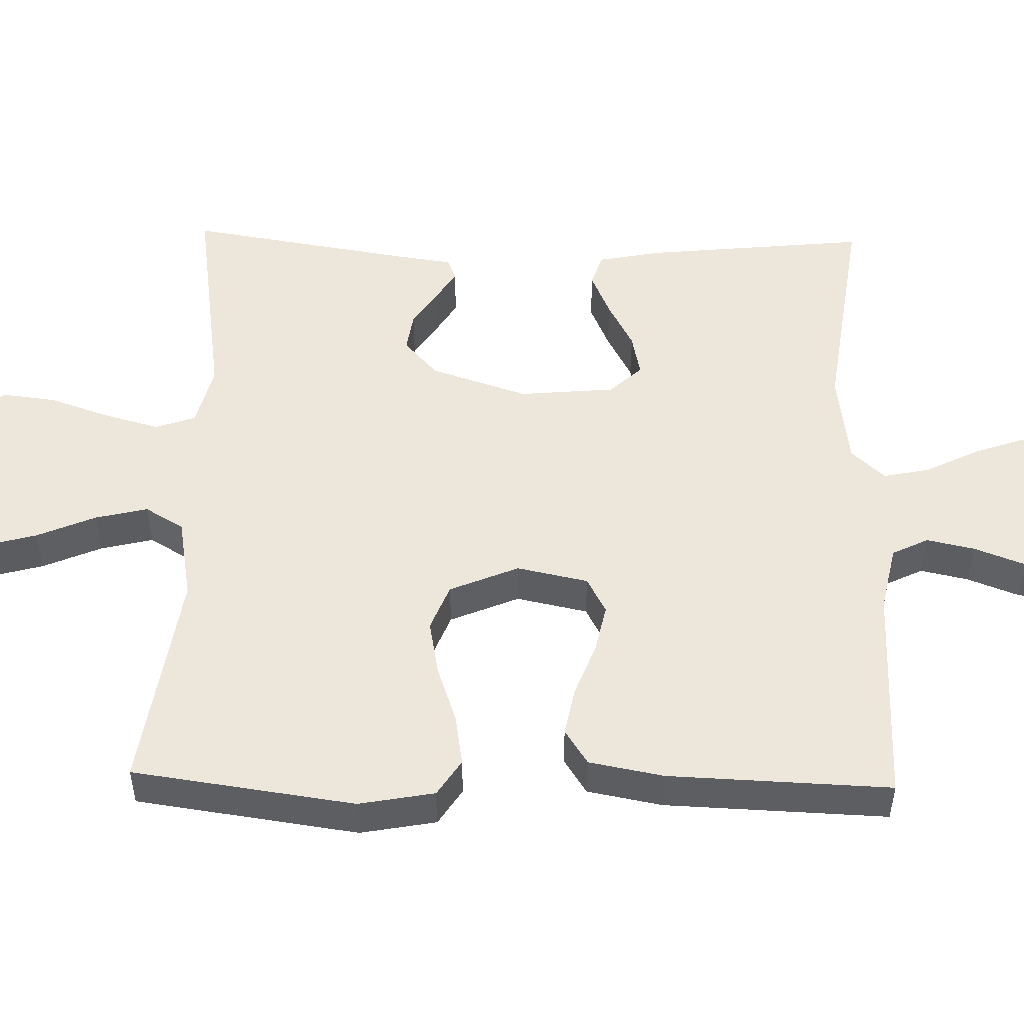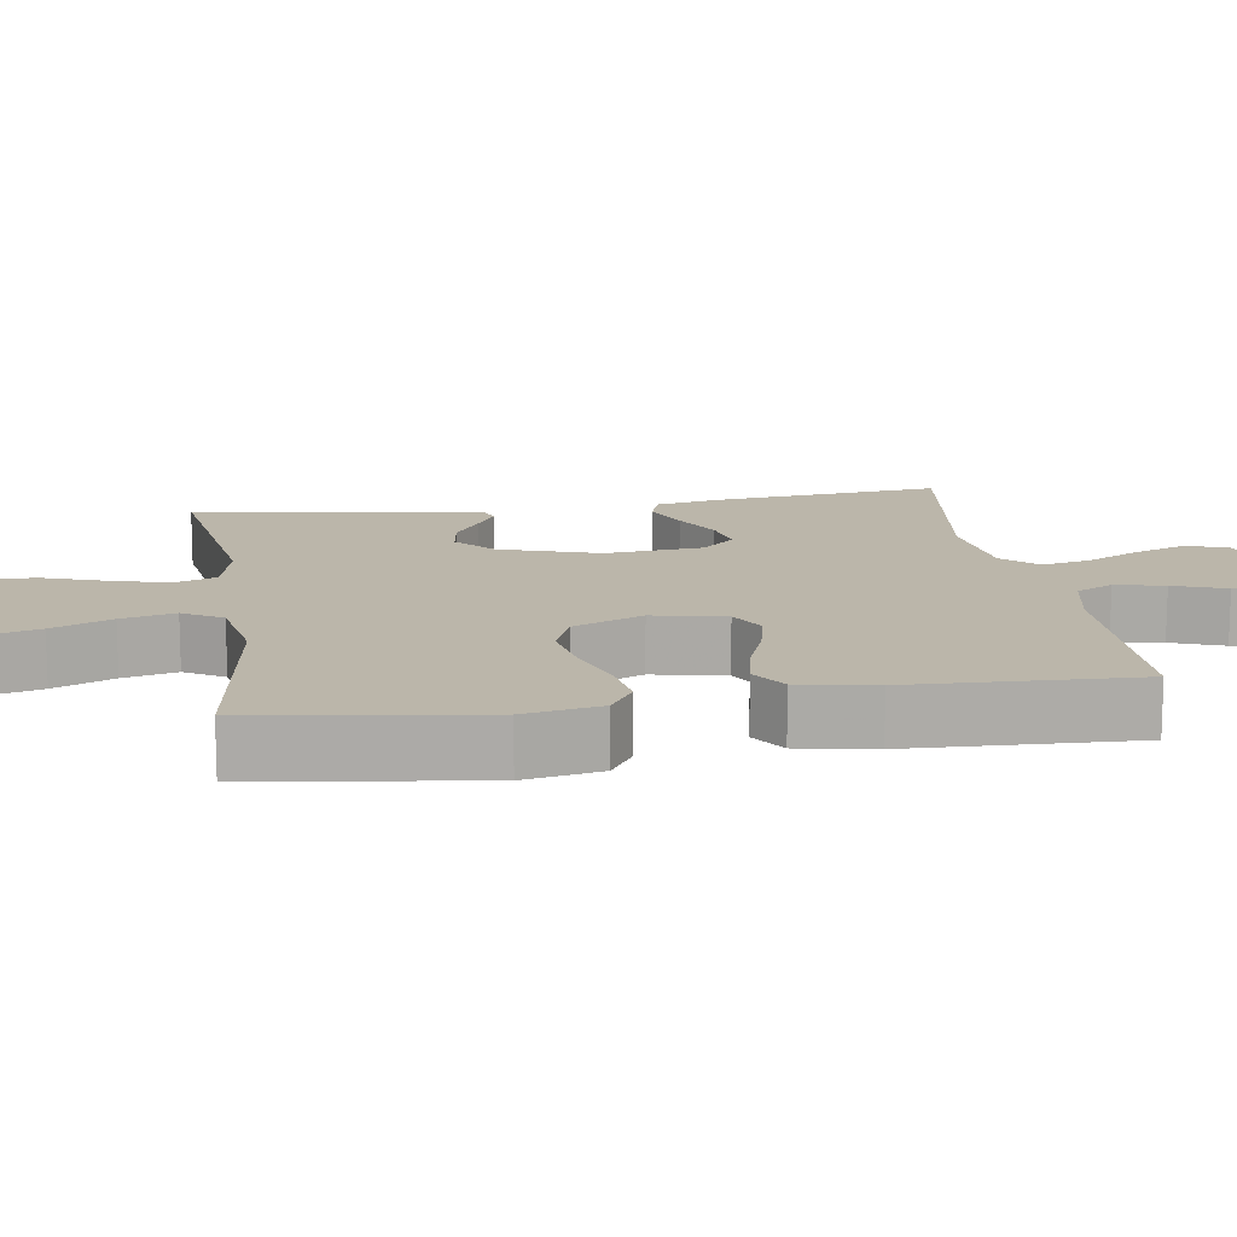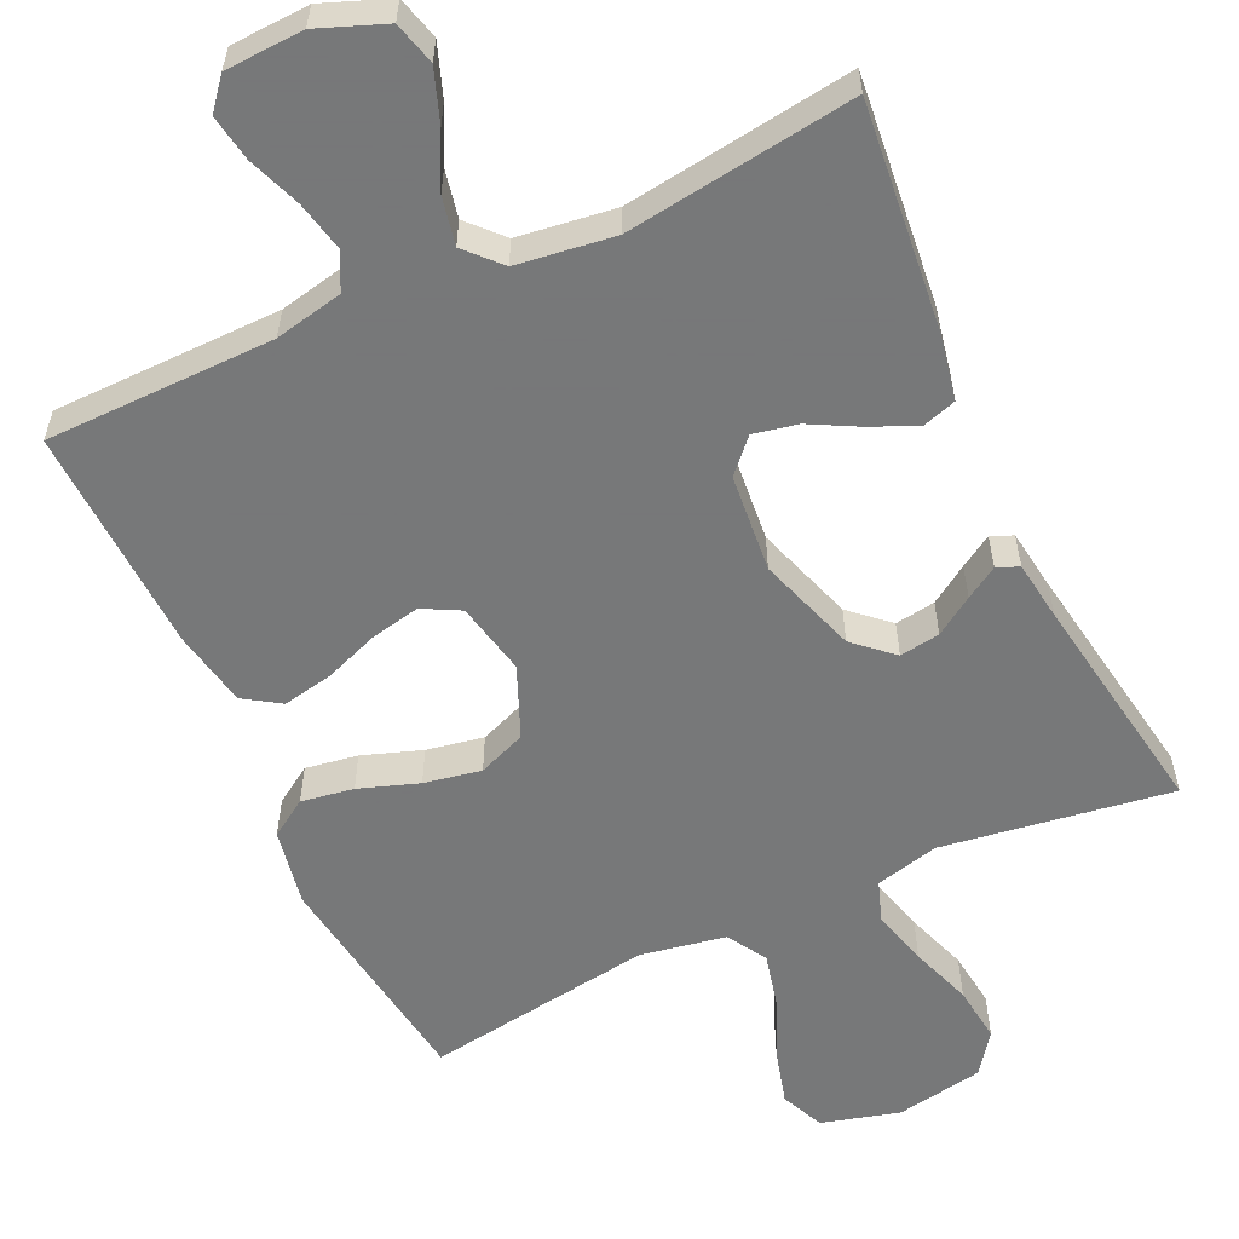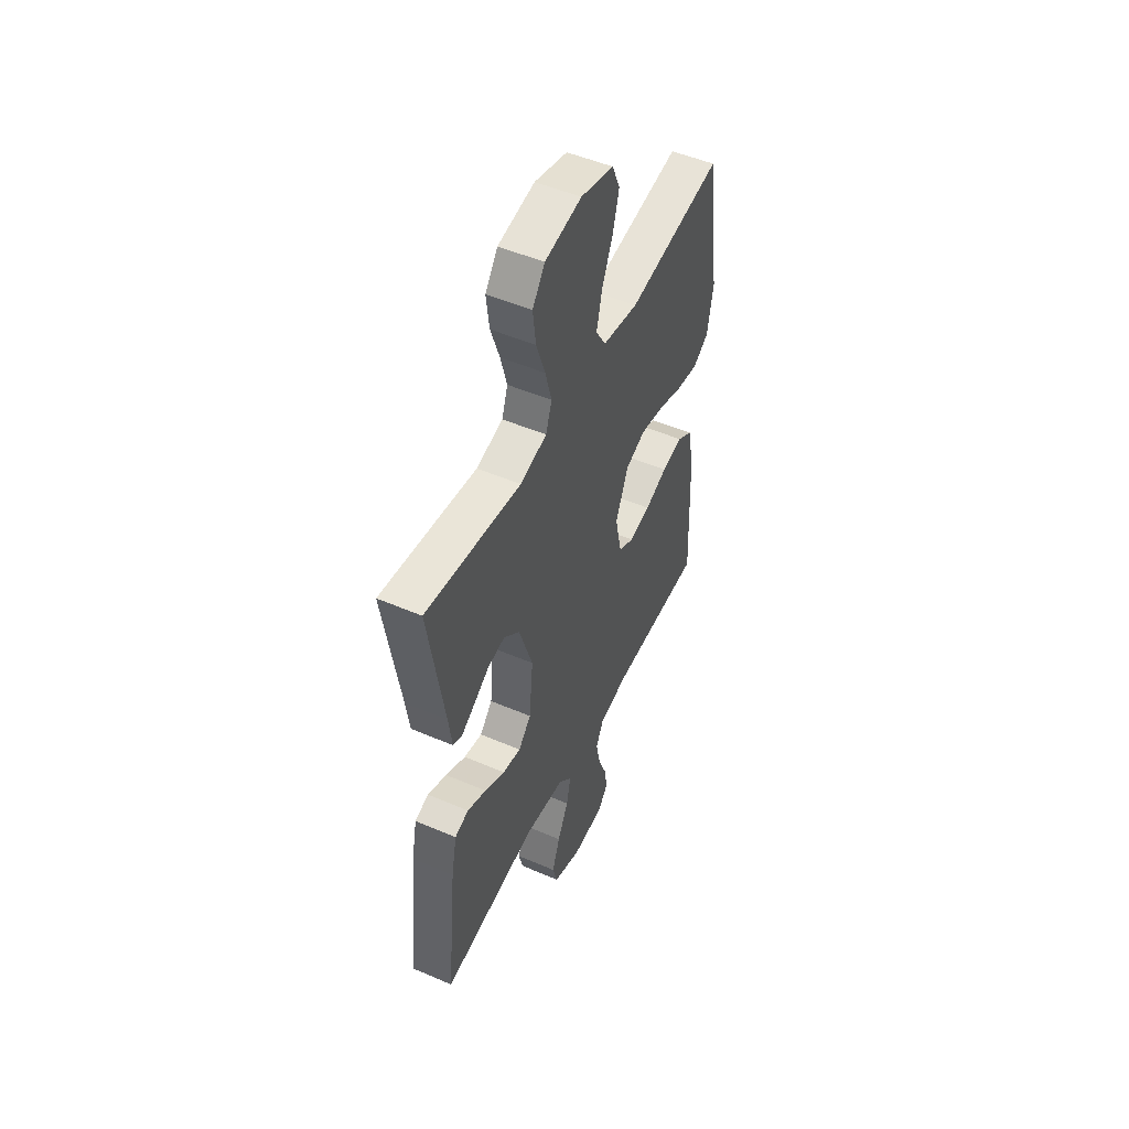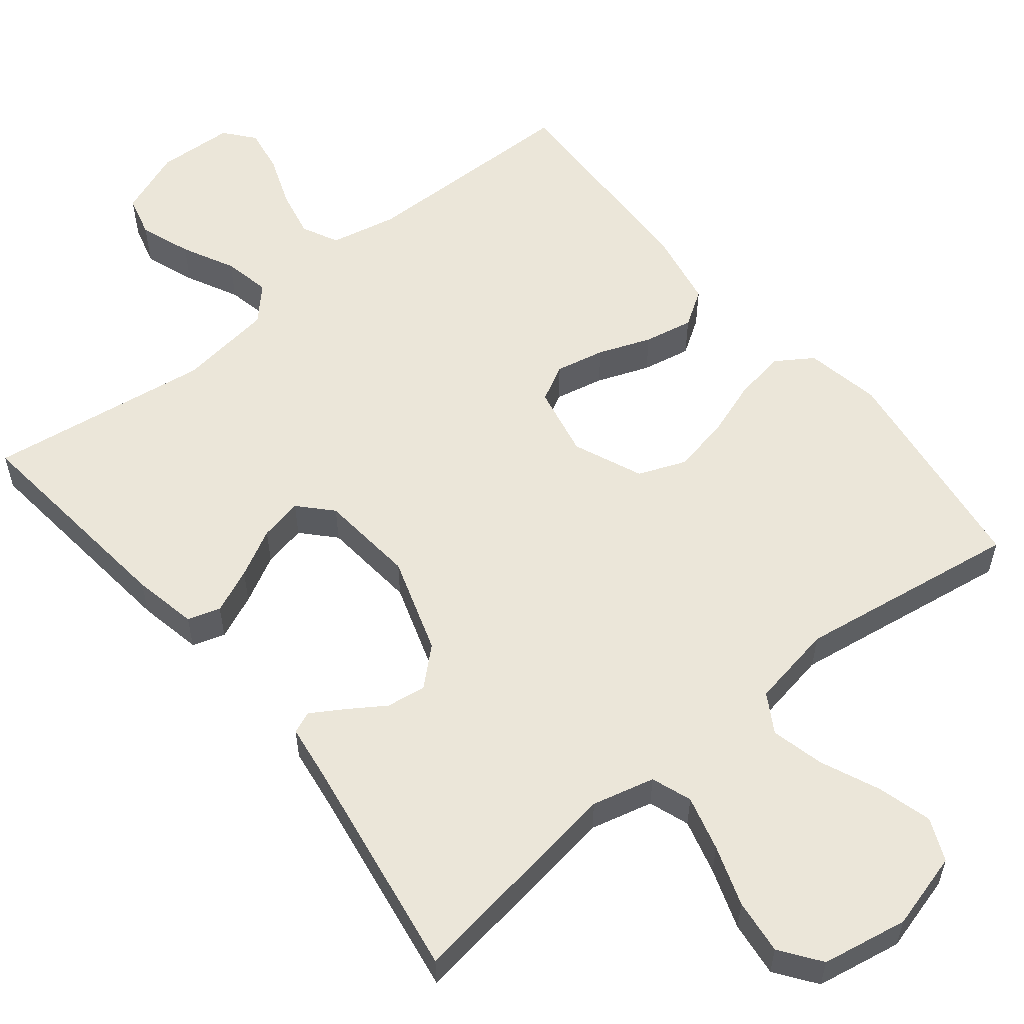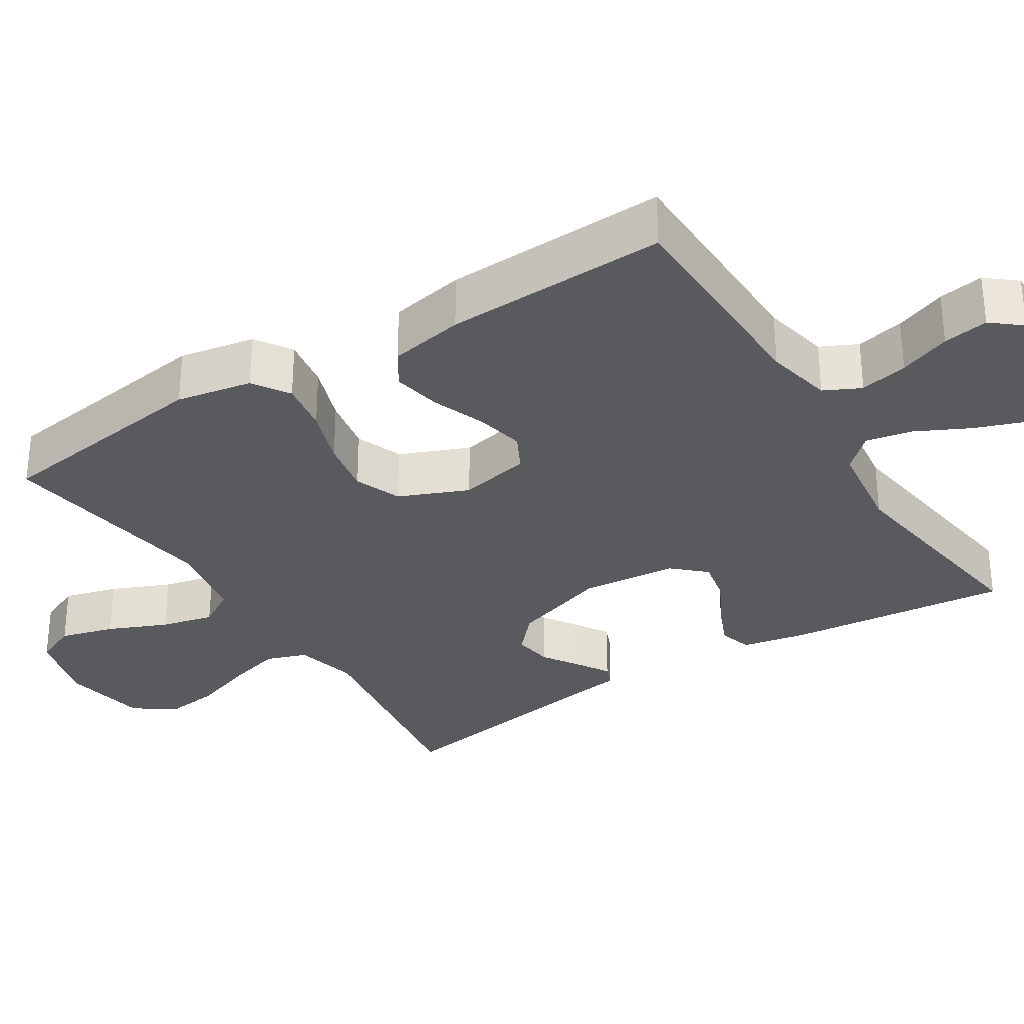
<metadata>
{"format":"obj","ext":"obj","renderer":"f3d","projection":"perspective","resolution":1024,"background":"white","views":[{"elev":50.9,"azim":91.4,"up":"+Y"},{"elev":14.0,"azim":81.2,"up":"+Y"},{"elev":-57.3,"azim":-155.1,"up":"+Y"},{"elev":50.8,"azim":-64.9,"up":"+Z"},{"elev":56.5,"azim":-39.0,"up":"+Y"},{"elev":-31.5,"azim":122.3,"up":"+Y"}]}
</metadata>
<code>
v -0.5 0.07 0.5
v -0.2 0.07 0.456
v -0.116 0.07 0.477
v -0.097 0.07 0.531
v -0.117 0.07 0.605
v -0.145 0.07 0.686
v -0.154 0.07 0.76
v -0.115 0.07 0.814
v 0 0.07 0.835
v 0.103 0.07 0.807
v 0.128 0.07 0.75
v 0.108 0.07 0.677
v 0.074 0.07 0.598
v 0.057 0.07 0.527
v 0.088 0.07 0.475
v 0.2 0.07 0.455
v 0.5 0.07 0.5
v 0.542 0.07 0.2
v 0.523 0.07 0.098
v 0.474 0.07 0.066
v 0.405 0.07 0.077
v 0.327 0.07 0.104
v 0.252 0.07 0.118
v 0.189 0.07 0.093
v 0.15 0.07 0
v 0.17 0.07 -0.096
v 0.219 0.07 -0.122
v 0.285 0.07 -0.108
v 0.356 0.07 -0.081
v 0.422 0.07 -0.068
v 0.47 0.07 -0.099
v 0.489 0.07 -0.2
v 0.5 0.07 -0.5
v 0.2 0.07 -0.504
v 0.11 0.07 -0.523
v 0.086 0.07 -0.572
v 0.1 0.07 -0.637
v 0.126 0.07 -0.706
v 0.136 0.07 -0.767
v 0.103 0.07 -0.807
v 0 0.07 -0.812
v -0.088 0.07 -0.778
v -0.103 0.07 -0.722
v -0.078 0.07 -0.653
v -0.043 0.07 -0.583
v -0.03 0.07 -0.52
v -0.072 0.07 -0.475
v -0.2 0.07 -0.458
v -0.5 0.07 -0.5
v -0.469 0.07 -0.2
v -0.452 0.07 -0.114
v -0.408 0.07 -0.1
v -0.348 0.07 -0.126
v -0.284 0.07 -0.16
v -0.226 0.07 -0.172
v -0.186 0.07 -0.129
v -0.174 0.07 0
v -0.217 0.07 0.131
v -0.267 0.07 0.176
v -0.32 0.07 0.168
v -0.37 0.07 0.135
v -0.412 0.07 0.109
v -0.441 0.07 0.121
v -0.452 0.07 0.2
v -0.5 0 0.5
v -0.2 0 0.456
v -0.116 0 0.477
v -0.097 0 0.531
v -0.117 0 0.605
v -0.145 0 0.686
v -0.154 0 0.76
v -0.115 0 0.814
v 0 0 0.835
v 0.103 0 0.807
v 0.128 0 0.75
v 0.108 0 0.677
v 0.074 0 0.598
v 0.057 0 0.527
v 0.088 0 0.475
v 0.2 0 0.455
v 0.5 0 0.5
v 0.542 0 0.2
v 0.523 0 0.098
v 0.474 0 0.066
v 0.405 0 0.077
v 0.327 0 0.104
v 0.252 0 0.118
v 0.189 0 0.093
v 0.15 0 0
v 0.17 0 -0.096
v 0.219 0 -0.122
v 0.285 0 -0.108
v 0.356 0 -0.081
v 0.422 0 -0.068
v 0.47 0 -0.099
v 0.489 0 -0.2
v 0.5 0 -0.5
v 0.2 0 -0.504
v 0.11 0 -0.523
v 0.086 0 -0.572
v 0.1 0 -0.637
v 0.126 0 -0.706
v 0.136 0 -0.767
v 0.103 0 -0.807
v 0 0 -0.812
v -0.088 0 -0.778
v -0.103 0 -0.722
v -0.078 0 -0.653
v -0.043 0 -0.583
v -0.03 0 -0.52
v -0.072 0 -0.475
v -0.2 0 -0.458
v -0.5 0 -0.5
v -0.469 0 -0.2
v -0.452 0 -0.114
v -0.408 0 -0.1
v -0.348 0 -0.126
v -0.284 0 -0.16
v -0.226 0 -0.172
v -0.186 0 -0.129
v -0.174 0 0
v -0.217 0 0.131
v -0.267 0 0.176
v -0.32 0 0.168
v -0.37 0 0.135
v -0.412 0 0.109
v -0.441 0 0.121
v -0.452 0 0.2
f 61 62 63 64
f 60 61 64 1
f 59 60 1 2
f 58 59 2 3
f 57 58 3 4
f 56 57 4
f 51 52 53 54
f 49 50 51 54
f 48 49 54 55
f 47 48 55 56
f 42 43 44 45
f 40 41 42 45
f 40 45 46
f 37 38 39 40
f 36 37 40 46
f 35 36 46 47
f 31 32 33 34
f 28 29 30 31
f 27 28 31 34
f 26 27 34 35
f 19 20 21 22
f 19 22 23
f 16 17 18 19
f 15 16 19 23
f 14 15 23 24
f 10 11 12 13
f 10 13 14
f 9 10 14
f 8 9 14
f 5 6 7 8
f 4 5 8 14
f 25 26 35 47
f 24 25 47 56
f 4 14 24 56
f 128 127 126 125
f 65 128 125 124
f 66 65 124 123
f 67 66 123 122
f 68 67 122 121
f 68 121 120
f 118 117 116 115
f 118 115 114 113
f 119 118 113 112
f 120 119 112 111
f 109 108 107 106
f 109 106 105 104
f 110 109 104
f 104 103 102 101
f 110 104 101 100
f 111 110 100 99
f 98 97 96 95
f 95 94 93 92
f 98 95 92 91
f 99 98 91 90
f 86 85 84 83
f 87 86 83
f 83 82 81 80
f 87 83 80 79
f 88 87 79 78
f 77 76 75 74
f 78 77 74
f 78 74 73
f 78 73 72
f 72 71 70 69
f 78 72 69 68
f 111 99 90 89
f 120 111 89 88
f 120 88 78 68
f 1 65 66 2
f 2 66 67 3
f 3 67 68 4
f 4 68 69 5
f 5 69 70 6
f 6 70 71 7
f 7 71 72 8
f 8 72 73 9
f 9 73 74 10
f 10 74 75 11
f 11 75 76 12
f 12 76 77 13
f 13 77 78 14
f 14 78 79 15
f 15 79 80 16
f 16 80 81 17
f 17 81 82 18
f 18 82 83 19
f 19 83 84 20
f 20 84 85 21
f 21 85 86 22
f 22 86 87 23
f 23 87 88 24
f 24 88 89 25
f 25 89 90 26
f 26 90 91 27
f 27 91 92 28
f 28 92 93 29
f 29 93 94 30
f 30 94 95 31
f 31 95 96 32
f 32 96 97 33
f 33 97 98 34
f 34 98 99 35
f 35 99 100 36
f 36 100 101 37
f 37 101 102 38
f 38 102 103 39
f 39 103 104 40
f 40 104 105 41
f 41 105 106 42
f 42 106 107 43
f 43 107 108 44
f 44 108 109 45
f 45 109 110 46
f 46 110 111 47
f 47 111 112 48
f 48 112 113 49
f 49 113 114 50
f 50 114 115 51
f 51 115 116 52
f 52 116 117 53
f 53 117 118 54
f 54 118 119 55
f 55 119 120 56
f 56 120 121 57
f 57 121 122 58
f 58 122 123 59
f 59 123 124 60
f 60 124 125 61
f 61 125 126 62
f 62 126 127 63
f 63 127 128 64
f 64 128 65 1

</code>
